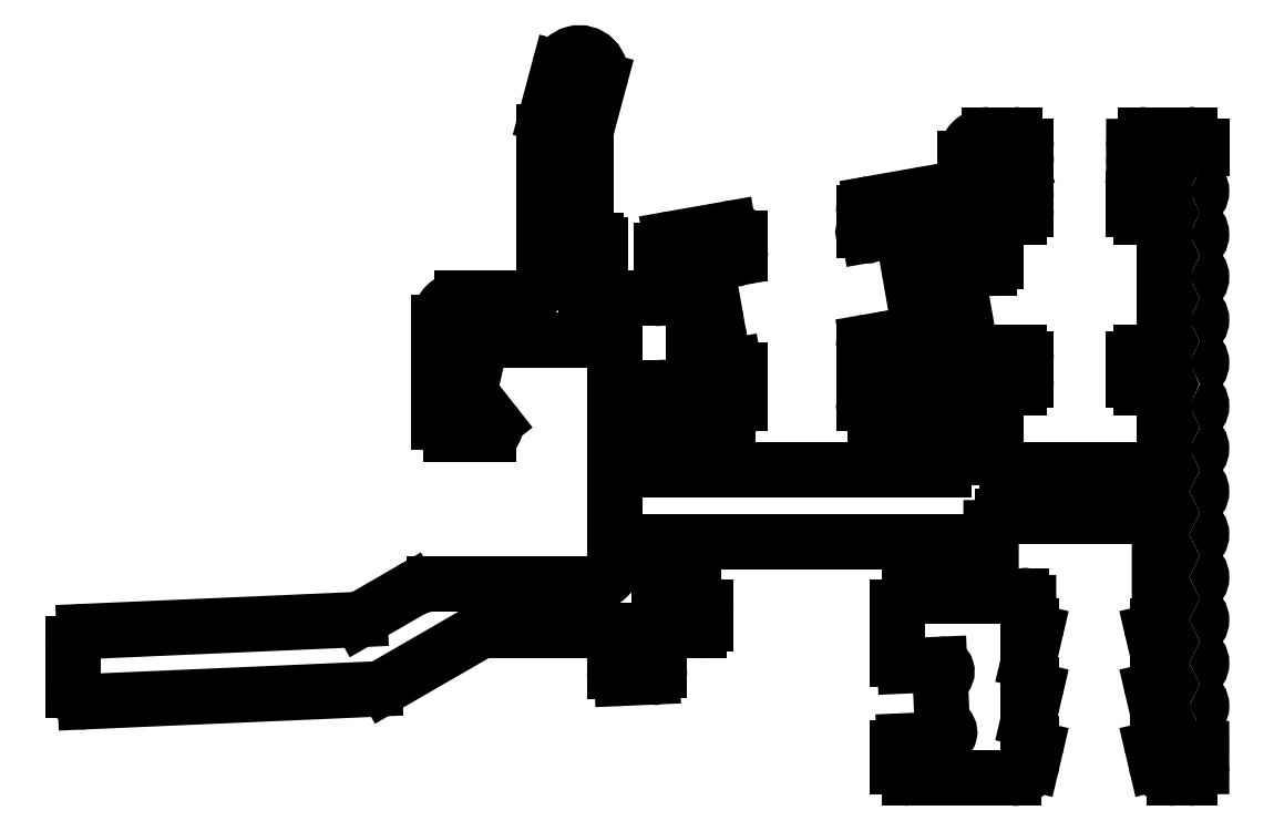
<metadata>
{"format":"dxf","ext":"dxf","renderer":"ezdxf+matplotlib","layout":"modelspace","background":"white","min_lineweight":24,"dpi":150}
</metadata>
<code>
0
SECTION
2
ENTITIES
0
LINE
8
1
10
791.4
20
359
30
0
11
797.6
21
359
31
0
0
LINE
8
1
10
797.8
20
361
30
0
11
791.6
21
361
31
0
0
LINE
8
1
10
785.4
20
366.2
30
0
11
785.4
21
363.8
31
0
0
LINE
8
1
10
774.8
20
366.2
30
0
11
774.8
21
357.1
31
0
0
LINE
8
1
10
768.6
20
364.3
30
0
11
769
21
366.3
31
0
0
LINE
8
1
10
767.3
20
367.3
30
0
11
767.3
21
363
31
0
0
ARC
8
1
10
779.1
20
365.7
30
0
40
0.299
50
9.833
51
90.17
0
ARC
8
1
10
792.1
20
365.7
30
0
40
0.2974
50
359.5
51
90.51
0
LINE
8
1
10
752.1
20
351.1
30
0
11
764.5
21
351.6
31
0
0
LINE
8
1
10
766.1
20
355.8
30
0
11
763.9
21
354.6
31
0
0
LINE
8
1
10
763.9
20
354.6
30
0
11
752.1
21
354.1
31
0
0
ARC
8
1
10
752.1
20
351.5
30
0
40
0.4944
50
179.3
51
273.2
0
LINE
8
1
10
751.6
20
353.6
30
0
11
751.6
21
351.6
31
0
0
ARC
8
1
10
752.1
20
353.6
30
0
40
0.4847
50
90.74
51
181.8
0
LINE
8
1
10
792.5
20
349.3
30
0
11
792.5
21
350.3
31
0
0
ARC
8
1
10
788.8
20
349.8
30
0
40
0.2997
50
272.3
51
62.73
0
LINE
8
1
10
787.4
20
347.8
30
0
11
791.8
21
347.8
31
0
0
LINE
8
1
10
788.8
20
349.5
30
0
11
787.2
21
349.4
31
0
0
ARC
8
1
10
787.4
20
348.3
30
0
40
0.5
50
180
51
270
0
LINE
8
1
10
786.9
20
349.1
30
0
11
786.9
21
348.3
31
0
0
ARC
8
1
10
787.3
20
348.9
30
0
40
0.4943
50
111.4
51
161.1
0
LINE
8
1
10
792.6
20
349.3
30
0
11
792.5
21
349.3
31
0
0
ARC
8
1
10
792.6
20
349.1
30
0
40
0.1985
50
346.2
51
90.56
0
LINE
8
1
10
792.6
20
348.4
30
0
11
792.8
21
349
31
0
0
ARC
8
1
10
791.9
20
348.5
30
0
40
0.7385
50
266.1
51
350.7
0
LINE
8
1
10
788.9
20
361
30
0
11
776.7
21
361
31
0
0
LINE
8
1
10
776.7
20
357.9
30
0
11
788.9
21
357.9
31
0
0
ARC
8
1
10
779.9
20
365.2
30
0
40
0.1931
50
357.5
51
102.5
0
ARC
8
1
10
779.6
20
363.8
30
0
40
0.499
50
269.9
51
0.1113
0
LINE
8
1
10
776.7
20
355.6
30
0
11
776.7
21
357.9
31
0
0
LINE
8
1
10
769.3
20
354.1
30
0
11
774.5
21
354.1
31
0
0
LINE
8
1
10
773.8
20
356.1
30
0
11
767.1
21
356.1
31
0
0
ARC
8
1
10
769.3
20
353.1
30
0
40
1
50
90
51
120
0
LINE
8
1
10
765
20
351.7
30
0
11
768.8
21
354
31
0
0
ARC
8
1
10
764.5
20
352.6
30
0
40
1.009
50
272.6
51
299.9
0
ARC
8
1
10
767.1
20
354.1
30
0
40
1.983
50
89.87
51
120.1
0
LINE
8
1
10
778.2
20
355.6
30
0
11
776.7
21
355.6
31
0
0
ARC
8
1
10
778.2
20
355.1
30
0
40
0.497
50
359.6
51
91.43
0
LINE
8
1
10
778.7
20
354.4
30
0
11
778.7
21
355.1
31
0
0
ARC
8
1
10
778.4
20
354.4
30
0
40
0.3
50
270
51
2.171e-11
0
LINE
8
1
10
777
20
354.1
30
0
11
778.4
21
354.1
31
0
0
ARC
8
1
10
777
20
353.8
30
0
40
0.3
50
90
51
180
0
LINE
8
1
10
776.7
20
352.4
30
0
11
776.7
21
353.8
31
0
0
ARC
8
1
10
776.4
20
352.4
30
0
40
0.253
50
261.2
51
11.36
0
LINE
8
1
10
775.1
20
352.1
30
0
11
776.4
21
352.1
31
0
0
ARC
8
1
10
775.1
20
352.4
30
0
40
0.2996
50
179.9
51
272.6
0
LINE
8
1
10
774.8
20
353.8
30
0
11
774.8
21
352.4
31
0
0
ARC
8
1
10
774.5
20
353.8
30
0
40
0.3
50
0
51
90
0
ARC
8
1
10
773.8
20
357.1
30
0
40
0.9967
50
269.8
51
0.1872
0
LINE
8
1
10
769.6
20
363
30
0
11
768.6
21
364.3
31
0
0
ARC
8
1
10
769.4
20
362.8
30
0
40
0.3
50
270
51
38.22
0
LINE
8
1
10
767.8
20
362.5
30
0
11
769.4
21
362.5
31
0
0
ARC
8
1
10
767.8
20
363
30
0
40
0.5
50
180
51
270
0
LINE
8
1
10
778.2
20
364.2
30
0
11
778.2
21
363.6
31
0
0
ARC
8
1
10
777.9
20
364.2
30
0
40
0.2987
50
359.7
51
90.26
0
LINE
8
1
10
777
20
364.5
30
0
11
777.9
21
364.5
31
0
0
ARC
8
1
10
777
20
364.2
30
0
40
0.2873
50
87.44
51
182.6
0
LINE
8
1
10
776.7
20
361
30
0
11
776.7
21
364.2
31
0
0
LINE
8
1
10
779.5
20
365.4
30
0
11
779.4
21
365.7
31
0
0
LINE
8
1
10
779.9
20
365.4
30
0
11
779.5
21
365.4
31
0
0
LINE
8
1
10
780.1
20
363.8
30
0
11
780.1
21
365.2
31
0
0
LINE
8
1
10
778.5
20
363.3
30
0
11
779.6
21
363.3
31
0
0
ARC
8
1
10
778.5
20
363.6
30
0
40
0.2985
50
179.7
51
270.3
0
LINE
8
1
10
788.9
20
357.9
30
0
11
788.9
21
355.6
31
0
0
LINE
8
1
10
790.9
20
355.9
30
0
11
790.9
21
358.5
31
0
0
LINE
8
1
10
787.2
20
352.6
30
0
11
788.7
21
352.6
31
0
0
LINE
8
1
10
788.9
20
355.6
30
0
11
787.4
21
355.6
31
0
0
ARC
8
1
10
787.2
20
352.9
30
0
40
0.3
50
180
51
272.5
0
LINE
8
1
10
786.9
20
355.1
30
0
11
786.9
21
352.9
31
0
0
ARC
8
1
10
787.4
20
355.1
30
0
40
0.5
50
90
51
180
0
ARC
8
1
10
791.2
20
355.9
30
0
40
0.2861
50
177.2
51
272.9
0
LINE
8
1
10
792.2
20
355.6
30
0
11
791.2
21
355.6
31
0
0
ARC
8
1
10
792.2
20
355.3
30
0
40
0.2828
50
356.4
51
93.59
0
LINE
8
1
10
792.5
20
354.3
30
0
11
792.5
21
355.3
31
0
0
LINE
8
1
10
792.6
20
354.3
30
0
11
792.5
21
354.3
31
0
0
ARC
8
1
10
792.6
20
354.1
30
0
40
0.2
50
346.8
51
90
0
LINE
8
1
10
792.5
20
352.8
30
0
11
792.8
21
354
31
0
0
LINE
8
1
10
792.5
20
351.8
30
0
11
792.5
21
352.8
31
0
0
LINE
8
1
10
792.6
20
351.8
30
0
11
792.5
21
351.8
31
0
0
ARC
8
1
10
792.6
20
351.6
30
0
40
0.1981
50
346.1
51
90.69
0
LINE
8
1
10
792.5
20
350.3
30
0
11
792.8
21
351.5
31
0
0
ARC
8
1
10
789.1
20
350.3
30
0
40
0.3071
50
183.3
51
241.7
0
LINE
8
1
10
788.7
20
351.8
30
0
11
788.8
21
350.3
31
0
0
ARC
8
1
10
789
20
351.8
30
0
40
0.297
50
122.2
51
182.8
0
ARC
8
1
10
788.7
20
352.3
30
0
40
0.3
50
302.5
51
92.5
0
LINE
8
1
10
787.7
20
364.5
30
0
11
788.6
21
364.5
31
0
0
ARC
8
1
10
787.7
20
364.2
30
0
40
0.2952
50
89.07
51
180.9
0
LINE
8
1
10
787.4
20
363.6
30
0
11
787.4
21
364.2
31
0
0
ARC
8
1
10
787.1
20
363.6
30
0
40
0.2994
50
269.9
51
0.1102
0
LINE
8
1
10
785.9
20
363.3
30
0
11
787.1
21
363.3
31
0
0
ARC
8
1
10
785.9
20
363.8
30
0
40
0.4991
50
179.9
51
270.1
0
LINE
8
1
10
788.9
20
364.2
30
0
11
788.9
21
361
31
0
0
ARC
8
1
10
788.6
20
364.2
30
0
40
0.2546
50
348.6
51
101.5
0
ARC
8
1
10
791.4
20
358.5
30
0
40
0.5
50
90
51
180
0
LINE
8
1
10
792.4
20
364.8
30
0
11
792.4
21
365.7
31
0
0
ARC
8
1
10
792.1
20
364.8
30
0
40
0.297
50
269.4
51
0.5766
0
LINE
8
1
10
791.4
20
364.5
30
0
11
792.1
21
364.5
31
0
0
ARC
8
1
10
791.4
20
364.2
30
0
40
0.3
50
90.01
51
180
0
LINE
8
1
10
791.1
20
361.5
30
0
11
791.1
21
364.2
31
0
0
ARC
8
1
10
791.6
20
361.5
30
0
40
0.5
50
180
51
270
0
ARC
8
1
10
779.7
20
370.9
30
0
40
0.3885
50
357.9
51
102.1
0
ARC
8
1
10
780
20
370.2
30
0
40
0.1518
50
262.1
51
17.87
0
LINE
8
1
10
771.8
20
375.4
30
0
11
771.8
21
369.3
31
0
0
LINE
8
1
10
773.6
20
371
30
0
11
773.6
21
375.4
31
0
0
LINE
8
1
10
769.3
20
366.5
30
0
11
774.5
21
366.5
31
0
0
ARC
8
1
10
769.3
20
366.2
30
0
40
0.2969
50
89.53
51
167.7
0
ARC
8
1
10
768.3
20
367.3
30
0
40
0.9977
50
89.87
51
180.1
0
LINE
8
1
10
770.8
20
368.3
30
0
11
768.3
21
368.3
31
0
0
ARC
8
1
10
770.8
20
369.3
30
0
40
0.9996
50
270
51
0.02031
0
ARC
8
1
10
774.5
20
366.2
30
0
40
0.3
50
360
51
90
0
ARC
8
1
10
773.8
20
371
30
0
40
0.1985
50
179.6
51
270.4
0
LINE
8
1
10
774
20
370.8
30
0
11
773.8
21
370.8
31
0
0
ARC
8
1
10
774
20
370.6
30
0
40
0.1977
50
359.3
51
90.67
0
LINE
8
1
10
774.2
20
369.7
30
0
11
774.2
21
370.6
31
0
0
ARC
8
1
10
774
20
369.7
30
0
40
0.1981
50
269.4
51
0.5154
0
LINE
8
1
10
773.8
20
369.5
30
0
11
774
21
369.5
31
0
0
ARC
8
1
10
773.8
20
369.3
30
0
40
0.2
50
90.01
51
180
0
LINE
8
1
10
773.6
20
368.6
30
0
11
773.6
21
369.3
31
0
0
ARC
8
1
10
773.9
20
368.6
30
0
40
0.2994
50
179.9
51
270.1
0
LINE
8
1
10
776.5
20
368.3
30
0
11
773.9
21
368.3
31
0
0
ARC
8
1
10
776.5
20
368.6
30
0
40
0.2991
50
269.8
51
0.1623
0
LINE
8
1
10
776.8
20
370.3
30
0
11
776.8
21
368.6
31
0
0
ARC
8
1
10
777.3
20
370.3
30
0
40
0.4989
50
99.89
51
180.1
0
LINE
8
1
10
779.7
20
371.3
30
0
11
777.2
21
370.8
31
0
0
LINE
8
1
10
780.1
20
370.2
30
0
11
780.1
21
370.9
31
0
0
LINE
8
1
10
778.7
20
369.8
30
0
11
780
21
370
31
0
0
LINE
8
1
10
779.1
20
367.6
30
0
11
778.7
21
369.8
31
0
0
ARC
8
1
10
778.8
20
367.6
30
0
40
0.2987
50
279.8
51
10.24
0
LINE
8
1
10
778.4
20
367.2
30
0
11
778.8
21
367.3
31
0
0
ARC
8
1
10
778.4
20
366.9
30
0
40
0.263
50
92.84
51
187.2
0
LINE
8
1
10
778.2
20
366.3
30
0
11
778.2
21
366.9
31
0
0
ARC
8
1
10
778.5
20
366.3
30
0
40
0.2988
50
179.8
51
270.2
0
LINE
8
1
10
779.1
20
366
30
0
11
778.5
21
366
31
0
0
LINE
8
1
10
772.4
20
378.1
30
0
11
771.9
21
376.1
31
0
0
ARC
8
1
10
774.6
20
375.4
30
0
40
2.848
50
165.1
51
179.9
0
ARC
8
1
10
773.3
20
377.9
30
0
40
0.9
50
345
51
165
0
LINE
8
1
10
773.6
20
375.7
30
0
11
774.1
21
377.7
31
0
0
ARC
8
1
10
774.5
20
375.4
30
0
40
0.9729
50
164.8
51
180.2
0
LINE
8
1
10
789.8
20
374.3
30
0
11
789.8
21
371.3
31
0
0
LINE
8
1
10
791.1
20
373.8
30
0
11
792.2
21
374.1
31
0
0
ARC
8
1
10
787.9
20
372.2
30
0
40
0.4991
50
9.895
51
100.1
0
ARC
8
1
10
785.6
20
366.2
30
0
40
0.1961
50
99.05
51
181
0
LINE
8
1
10
786.2
20
366.5
30
0
11
785.6
21
366.4
31
0
0
ARC
8
1
10
786.2
20
366.3
30
0
40
0.1999
50
360
51
100.1
0
LINE
8
1
10
786.4
20
366.2
30
0
11
786.4
21
366.3
31
0
0
ARC
8
1
10
786.6
20
366.2
30
0
40
0.1993
50
179.8
51
270.2
0
LINE
8
1
10
787.6
20
366
30
0
11
786.6
21
366
31
0
0
ARC
8
1
10
787.6
20
366.3
30
0
40
0.2991
50
269.8
51
10.21
0
LINE
8
1
10
787.1
20
371.3
30
0
11
787.9
21
366.3
31
0
0
LINE
8
1
10
785.7
20
371
30
0
11
787.1
21
371.3
31
0
0
ARC
8
1
10
785.6
20
371.1
30
0
40
0.1562
50
151.2
51
308.8
0
LINE
8
1
10
785.4
20
372
30
0
11
785.4
21
371.2
31
0
0
ARC
8
1
10
785.8
20
372
30
0
40
0.3928
50
99.11
51
180.9
0
LINE
8
1
10
787.8
20
372.7
30
0
11
785.8
21
372.3
31
0
0
LINE
8
1
10
788.6
20
371.2
30
0
11
788.4
21
372.3
31
0
0
ARC
8
1
10
788.8
20
371.3
30
0
40
0.1966
50
189.2
51
270.8
0
LINE
8
1
10
789.6
20
371.1
30
0
11
788.8
21
371.1
31
0
0
ARC
8
1
10
789.6
20
371.3
30
0
40
0.1942
50
268.2
51
1.75
0
LINE
8
1
10
791.1
20
372.8
30
0
11
791.1
21
373.8
31
0
0
LINE
8
1
10
792.2
20
372.8
30
0
11
791.1
21
372.8
31
0
0
ARC
8
1
10
792.2
20
372.6
30
0
40
0.2
50
360
51
90.01
0
LINE
8
1
10
792.4
20
372.1
30
0
11
792.4
21
372.6
31
0
0
ARC
8
1
10
792.1
20
372.1
30
0
40
0.2979
50
269.6
51
0.3747
0
LINE
8
1
10
791.4
20
371.8
30
0
11
792.1
21
371.8
31
0
0
ARC
8
1
10
791.4
20
371.5
30
0
40
0.2971
50
89.44
51
180.5
0
LINE
8
1
10
791.1
20
369.9
30
0
11
791.1
21
371.5
31
0
0
ARC
8
1
10
790.8
20
369.9
30
0
40
0.2844
50
266.8
51
3.246
0
LINE
8
1
10
789.7
20
369.6
30
0
11
790.8
21
369.6
31
0
0
ARC
8
1
10
789.7
20
369.3
30
0
40
0.2971
50
89.32
51
190.7
0
LINE
8
1
10
790
20
366.2
30
0
11
789.5
21
369.2
31
0
0
ARC
8
1
10
790.3
20
366.3
30
0
40
0.285
50
187.4
51
272.6
0
LINE
8
1
10
792.1
20
366
30
0
11
790.3
21
366
31
0
0
ARC
8
1
10
790.8
20
374.3
30
0
40
0.9988
50
89.93
51
180.1
0
LINE
8
1
10
791.9
20
375.3
30
0
11
790.8
21
375.3
31
0
0
ARC
8
1
10
791.9
20
374.8
30
0
40
0.4975
50
359.7
51
90.29
0
LINE
8
1
10
792.4
20
374.4
30
0
11
792.4
21
374.8
31
0
0
ARC
8
1
10
792.1
20
374.4
30
0
40
0.2858
50
282.8
51
2.19
0
ARC
8
1
10
797.3
20
365.7
30
0
40
0.3
50
90
51
180
0
ARC
8
1
10
799.4
20
365.5
30
0
40
0.5
50
293.6
51
66.42
0
ARC
8
1
10
799.8
20
350
30
0
40
0.4919
50
111.3
51
248.7
0
LINE
8
1
10
798.1
20
350.3
30
0
11
798.1
21
349.3
31
0
0
ARC
8
1
10
799.3
20
349
30
0
40
0.5766
50
4.856
51
61.57
0
LINE
8
1
10
799.9
20
348.3
30
0
11
799.9
21
349
31
0
0
ARC
8
1
10
799.4
20
348.3
30
0
40
0.4984
50
269.8
51
359.8
0
LINE
8
1
10
798.7
20
347.8
30
0
11
799.4
21
347.8
31
0
0
ARC
8
1
10
798.7
20
348.6
30
0
40
0.7884
50
192.5
51
270.7
0
LINE
8
1
10
797.8
20
349
30
0
11
797.9
21
348.4
31
0
0
ARC
8
1
10
798
20
349.1
30
0
40
0.1994
50
89.77
51
193.5
0
LINE
8
1
10
798.1
20
349.3
30
0
11
798
21
349.3
31
0
0
ARC
8
1
10
799.4
20
358.2
30
0
40
0.5001
50
293.6
51
66.39
0
LINE
8
1
10
798.1
20
358.5
30
0
11
798.1
21
354.3
31
0
0
ARC
8
1
10
799.8
20
357.3
30
0
40
0.4988
50
113.3
51
246.7
0
ARC
8
1
10
799.4
20
356.4
30
0
40
0.4993
50
293.4
51
66.61
0
ARC
8
1
10
799.8
20
355.5
30
0
40
0.5004
50
113.7
51
246.3
0
ARC
8
1
10
799.4
20
354.5
30
0
40
0.5002
50
293.6
51
66.38
0
ARC
8
1
10
799.8
20
353.6
30
0
40
0.4985
50
113.2
51
246.8
0
ARC
8
1
10
799.4
20
352.7
30
0
40
0.4985
50
293.2
51
66.83
0
ARC
8
1
10
799.8
20
351.8
30
0
40
0.5002
50
113.6
51
246.4
0
ARC
8
1
10
799.4
20
350.9
30
0
40
0.4986
50
293.2
51
66.8
0
LINE
8
1
10
797.8
20
351.5
30
0
11
798.1
21
350.3
31
0
0
ARC
8
1
10
798
20
351.6
30
0
40
0.1992
50
89.7
51
193.5
0
LINE
8
1
10
798.1
20
351.8
30
0
11
798
21
351.8
31
0
0
LINE
8
1
10
798.1
20
352.8
30
0
11
798.1
21
351.8
31
0
0
LINE
8
1
10
797.8
20
354
30
0
11
798.1
21
352.8
31
0
0
ARC
8
1
10
798
20
354.1
30
0
40
0.2
50
90
51
193.2
0
LINE
8
1
10
798.1
20
354.3
30
0
11
798
21
354.3
31
0
0
ARC
8
1
10
798
20
364.2
30
0
40
0.3
50
360
51
90
0
LINE
8
1
10
797.3
20
364.5
30
0
11
798
21
364.5
31
0
0
ARC
8
1
10
797.3
20
364.8
30
0
40
0.3
50
180
51
270
0
LINE
8
1
10
797
20
365.7
30
0
11
797
21
364.8
31
0
0
ARC
8
1
10
799.8
20
364.6
30
0
40
0.4927
50
111.6
51
248.4
0
ARC
8
1
10
799.4
20
363.7
30
0
40
0.4986
50
293.2
51
66.8
0
ARC
8
1
10
799.8
20
362.8
30
0
40
0.4992
50
113.4
51
246.6
0
ARC
8
1
10
799.4
20
361.9
30
0
40
0.5001
50
293.6
51
66.39
0
ARC
8
1
10
799.8
20
361
30
0
40
0.5001
50
113.6
51
246.4
0
ARC
8
1
10
799.4
20
360
30
0
40
0.5
50
293.6
51
66.41
0
ARC
8
1
10
799.8
20
359.1
30
0
40
0.5001
50
113.6
51
246.4
0
ARC
8
1
10
797.6
20
358.5
30
0
40
0.5
50
360
51
90
0
ARC
8
1
10
797.8
20
361.5
30
0
40
0.5
50
270
51
360
0
LINE
8
1
10
798.3
20
364.2
30
0
11
798.3
21
361.5
31
0
0
LINE
8
1
10
797.2
20
374.1
30
0
11
798.3
21
373.8
31
0
0
ARC
8
1
10
799.8
20
373.8
30
0
40
0.5
50
113.6
51
246.4
0
LINE
8
1
10
798
20
366
30
0
11
797.3
21
366
31
0
0
ARC
8
1
10
798
20
366.3
30
0
40
0.3
50
270
51
360
0
LINE
8
1
10
798.3
20
371.5
30
0
11
798.3
21
366.3
31
0
0
ARC
8
1
10
798
20
371.5
30
0
40
0.3
50
360
51
89.99
0
LINE
8
1
10
797.3
20
371.8
30
0
11
798
21
371.8
31
0
0
ARC
8
1
10
797.3
20
372.1
30
0
40
0.3
50
180
51
270
0
LINE
8
1
10
797
20
372.6
30
0
11
797
21
372.1
31
0
0
ARC
8
1
10
797.2
20
372.6
30
0
40
0.2
50
89.97
51
180
0
LINE
8
1
10
798.3
20
372.8
30
0
11
797.2
21
372.8
31
0
0
LINE
8
1
10
798.3
20
373.8
30
0
11
798.3
21
372.8
31
0
0
ARC
8
1
10
799.4
20
372.9
30
0
40
0.5
50
293.6
51
66.42
0
ARC
8
1
10
799.8
20
372
30
0
40
0.5025
50
114.2
51
245.8
0
ARC
8
1
10
799.4
20
371
30
0
40
0.5007
50
293.8
51
66.25
0
ARC
8
1
10
799.8
20
370.1
30
0
40
0.4984
50
113.2
51
246.8
0
ARC
8
1
10
799.4
20
369.2
30
0
40
0.4995
50
293.4
51
66.55
0
ARC
8
1
10
799.8
20
368.3
30
0
40
0.5008
50
113.8
51
246.2
0
ARC
8
1
10
799.4
20
367.4
30
0
40
0.4993
50
293.4
51
66.6
0
ARC
8
1
10
799.8
20
366.5
30
0
40
0.5
50
113.6
51
246.4
0
ARC
8
1
10
797.3
20
374.4
30
0
40
0.2984
50
179.8
51
255.3
0
LINE
8
1
10
797
20
374.8
30
0
11
797
21
374.4
31
0
0
ARC
8
1
10
797.5
20
374.8
30
0
40
0.4894
50
88.75
51
181.3
0
LINE
8
1
10
799.4
20
375.3
30
0
11
797.5
21
375.3
31
0
0
ARC
8
1
10
799.4
20
374.8
30
0
40
0.4789
50
357.9
51
92.56
0
LINE
8
1
10
799.9
20
374.7
30
0
11
799.9
21
374.8
31
0
0
ARC
8
1
10
799.4
20
374.7
30
0
40
0.499
50
293.5
51
0.07664
0
ENDSEC
0
EOF

</code>
